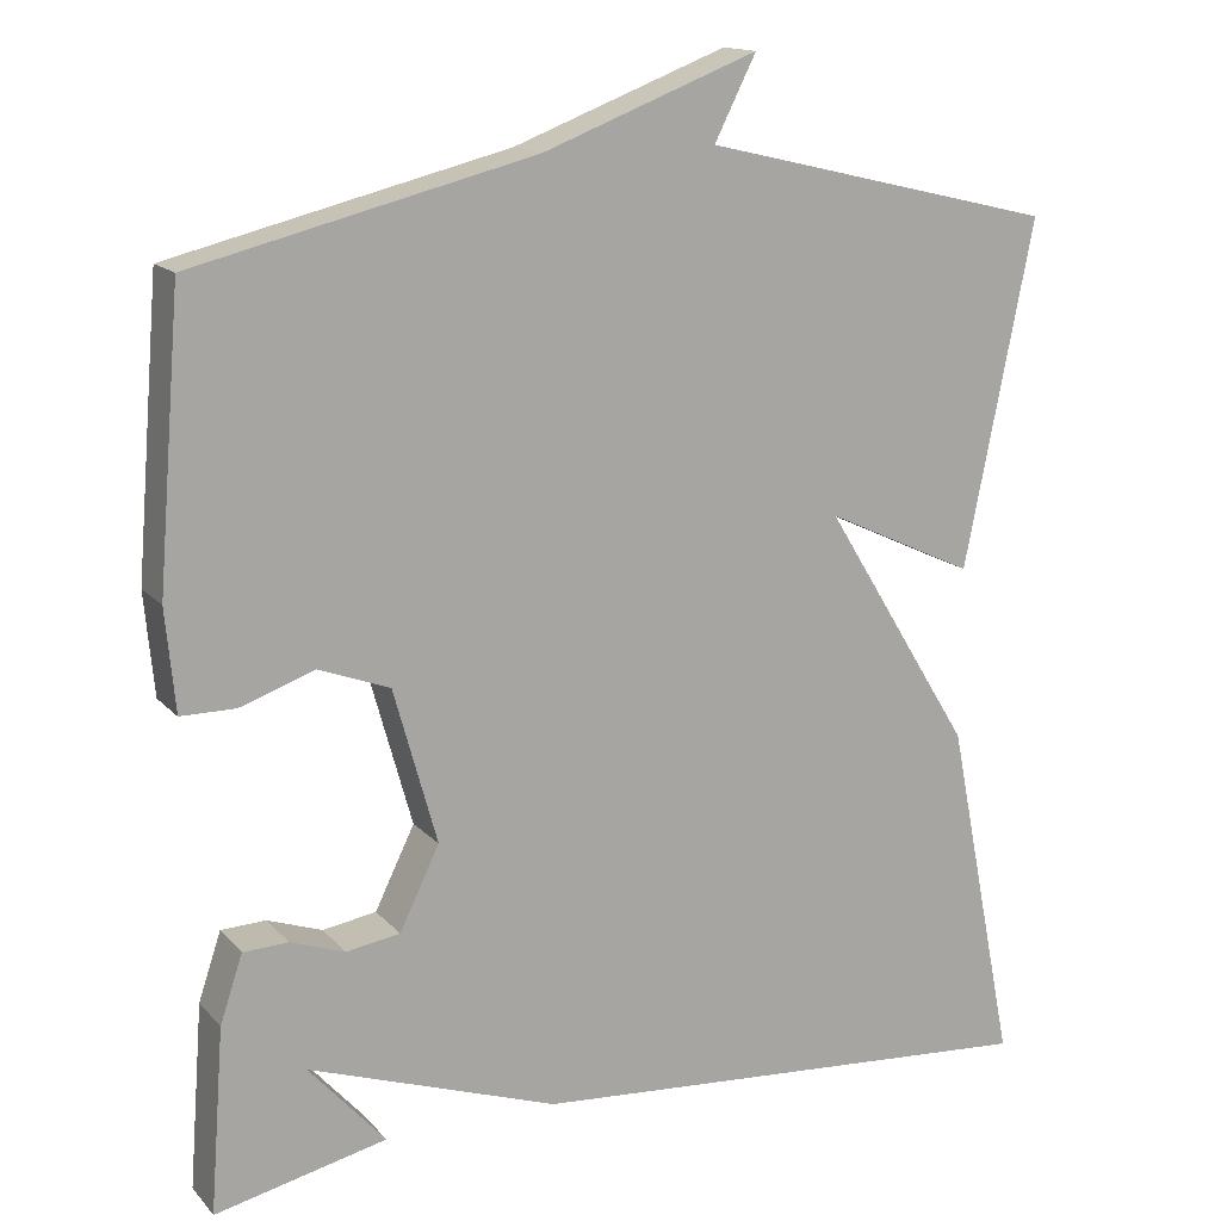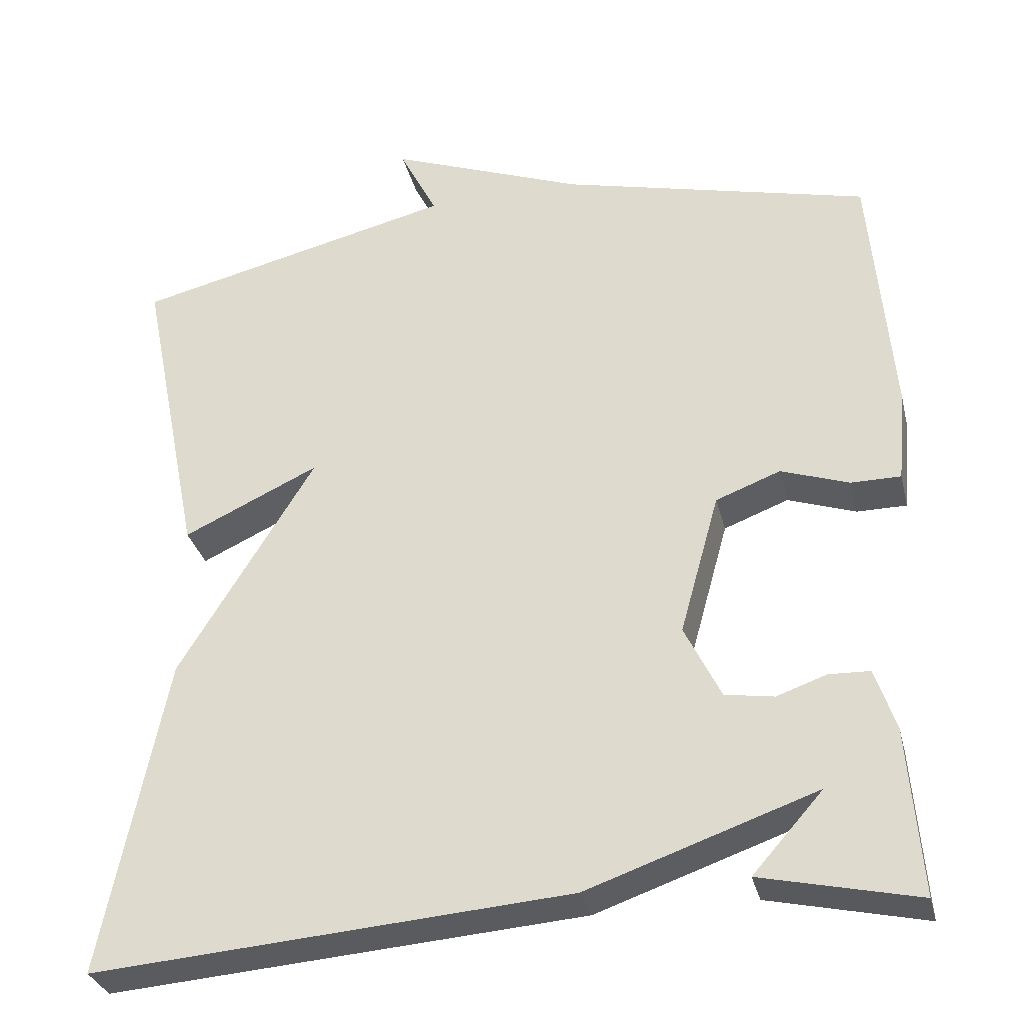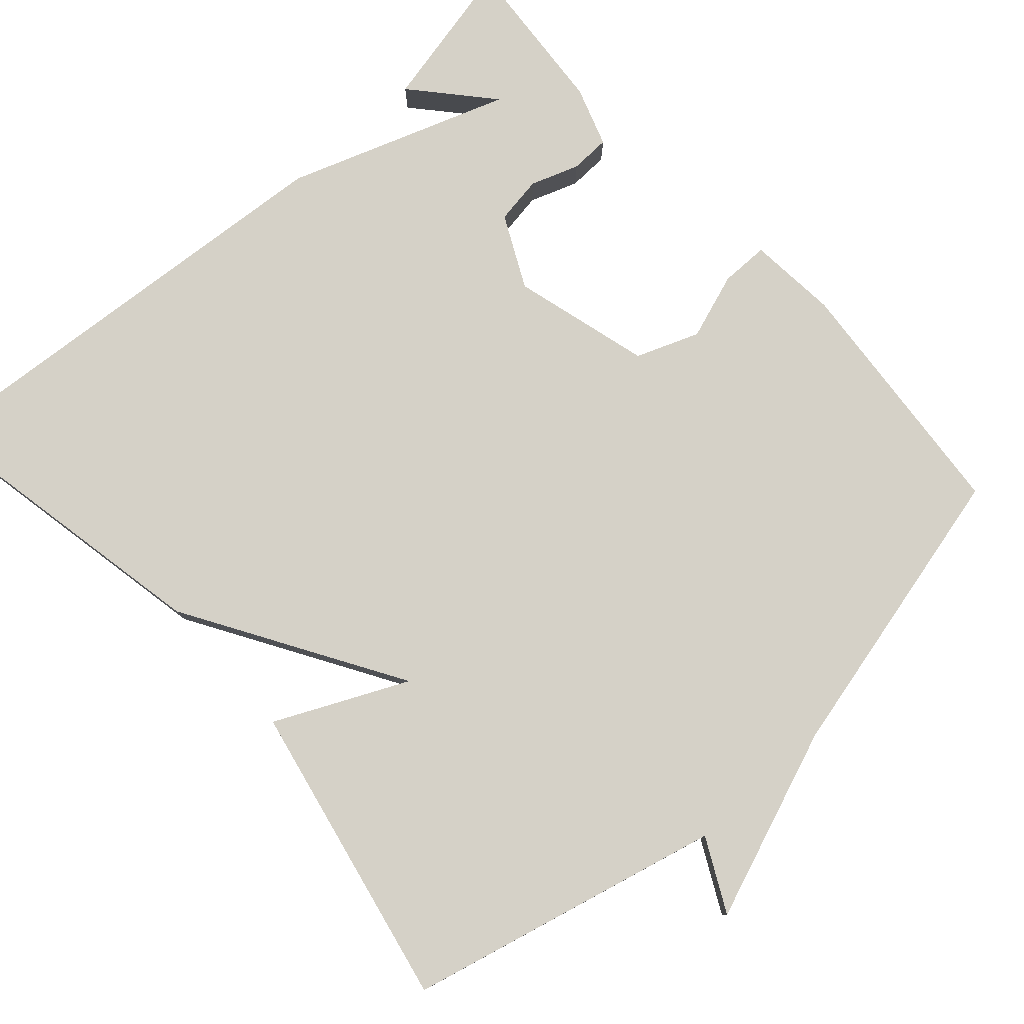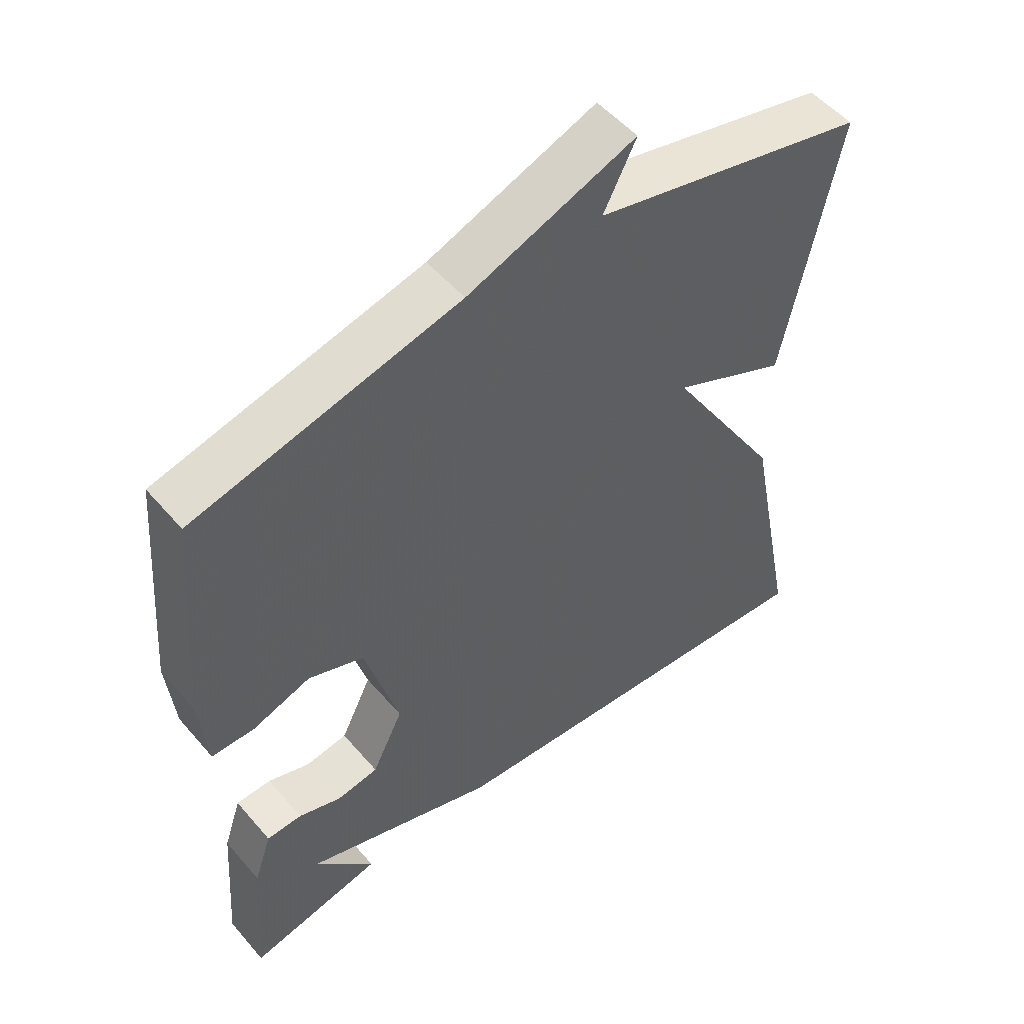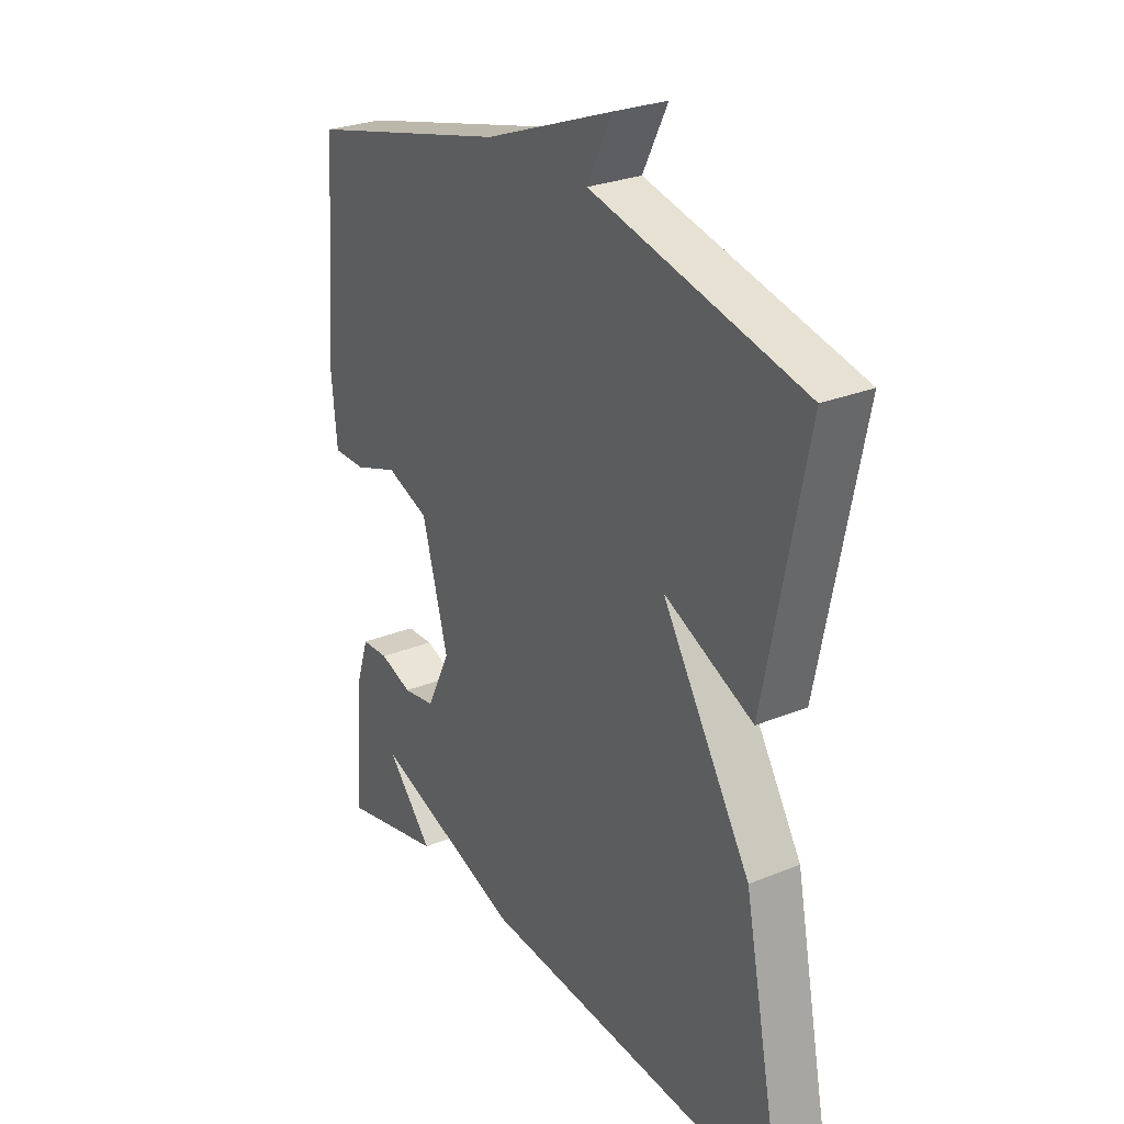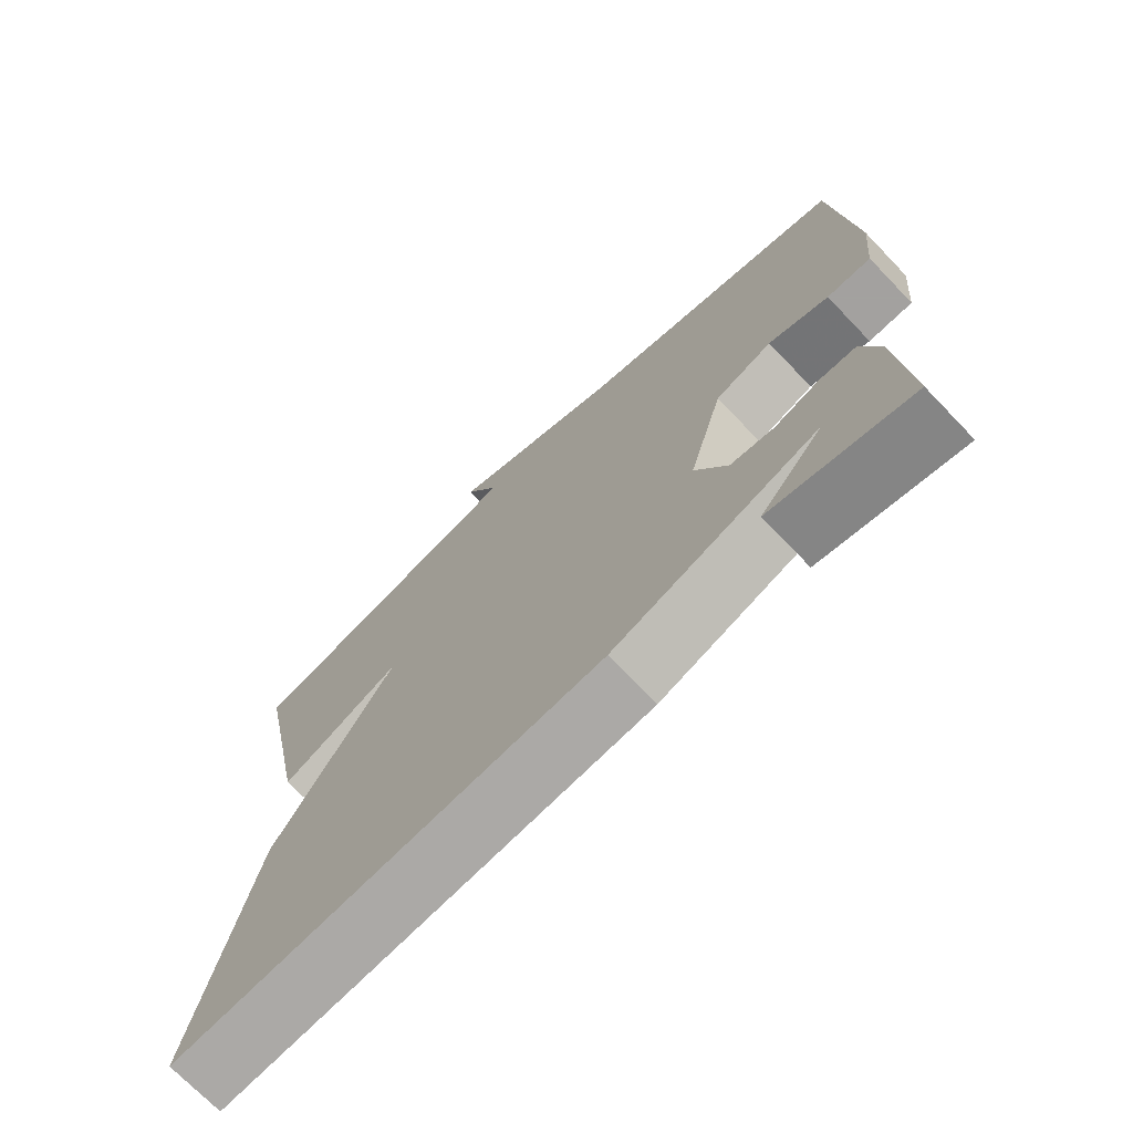
<metadata>
{"format":"obj","ext":"obj","renderer":"f3d","projection":"perspective","resolution":1024,"background":"white","views":[{"elev":15.0,"azim":153.6,"up":"+Z"},{"elev":-31.8,"azim":13.5,"up":"+Z"},{"elev":78.8,"azim":-41.7,"up":"+Y"},{"elev":52.3,"azim":140.7,"up":"+Z"},{"elev":27.3,"azim":-122.3,"up":"+Z"},{"elev":-72.3,"azim":43.9,"up":"+Z"}]}
</metadata>
<code>
v -0.5 0.07 -0.5
v -0.42 0.07 -0.098
v -0.248 0.07 0.182
v -0.42 0.07 0.102
v -0.5 0.07 0.5
v -0.091 0.07 0.597
v -0.139 0.07 0.692
v 0.109 0.07 0.597
v 0.5 0.07 0.5
v 0.527 0.07 0.171
v 0.516 0.07 0.054
v 0.453 0.07 0.054
v 0.367 0.07 0.084
v 0.285 0.07 0.053
v 0.235 0.07 -0.126
v 0.281 0.07 -0.22
v 0.343 0.07 -0.23
v 0.406 0.07 -0.208
v 0.458 0.07 -0.21
v 0.484 0.07 -0.288
v 0.5 0.07 -0.5
v 0.302 0.07 -0.455
v 0.391 0.07 -0.355
v 0.102 0.07 -0.455
v -0.5 0 -0.5
v -0.42 0 -0.098
v -0.248 0 0.182
v -0.42 0 0.102
v -0.5 0 0.5
v -0.091 0 0.597
v -0.139 0 0.692
v 0.109 0 0.597
v 0.5 0 0.5
v 0.527 0 0.171
v 0.516 0 0.054
v 0.453 0 0.054
v 0.367 0 0.084
v 0.285 0 0.053
v 0.235 0 -0.126
v 0.281 0 -0.22
v 0.343 0 -0.23
v 0.406 0 -0.208
v 0.458 0 -0.21
v 0.484 0 -0.288
v 0.5 0 -0.5
v 0.302 0 -0.455
v 0.391 0 -0.355
v 0.102 0 -0.455
f 1 2 3
f 24 1 3
f 23 24 3
f 20 21 22 23
f 19 20 23
f 18 19 23
f 17 18 23
f 16 17 23
f 16 23 3
f 15 16 3
f 14 15 3
f 13 14 3
f 11 12 13
f 10 11 13
f 9 10 13
f 8 9 13
f 6 7 8 13
f 6 13 3
f 3 4 5 6
f 27 26 25
f 27 25 48
f 27 48 47
f 47 46 45 44
f 47 44 43
f 47 43 42
f 47 42 41
f 47 41 40
f 27 47 40
f 27 40 39
f 27 39 38
f 27 38 37
f 37 36 35
f 37 35 34
f 37 34 33
f 37 33 32
f 37 32 31 30
f 27 37 30
f 30 29 28 27
f 1 25 26 2
f 2 26 27 3
f 3 27 28 4
f 4 28 29 5
f 5 29 30 6
f 6 30 31 7
f 7 31 32 8
f 8 32 33 9
f 9 33 34 10
f 10 34 35 11
f 11 35 36 12
f 12 36 37 13
f 13 37 38 14
f 14 38 39 15
f 15 39 40 16
f 16 40 41 17
f 17 41 42 18
f 18 42 43 19
f 19 43 44 20
f 20 44 45 21
f 21 45 46 22
f 22 46 47 23
f 23 47 48 24
f 24 48 25 1

</code>
